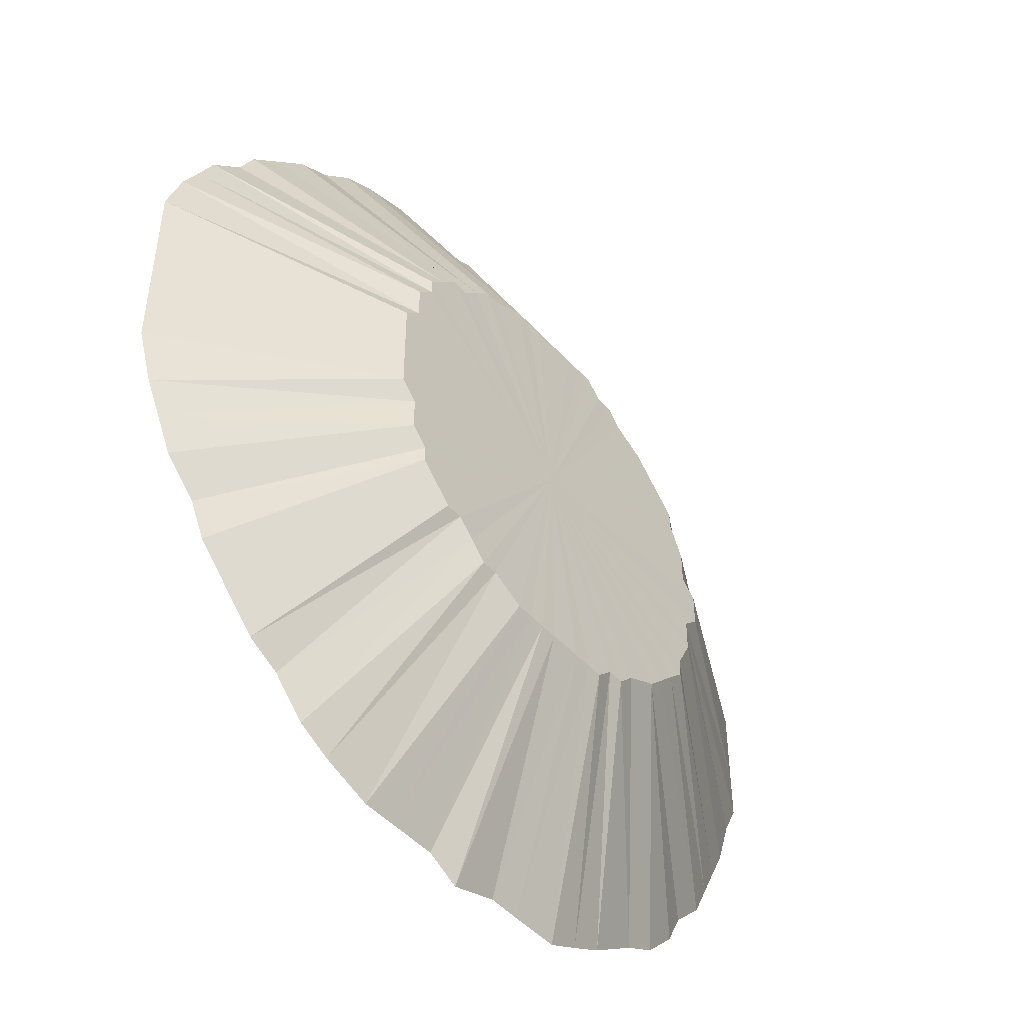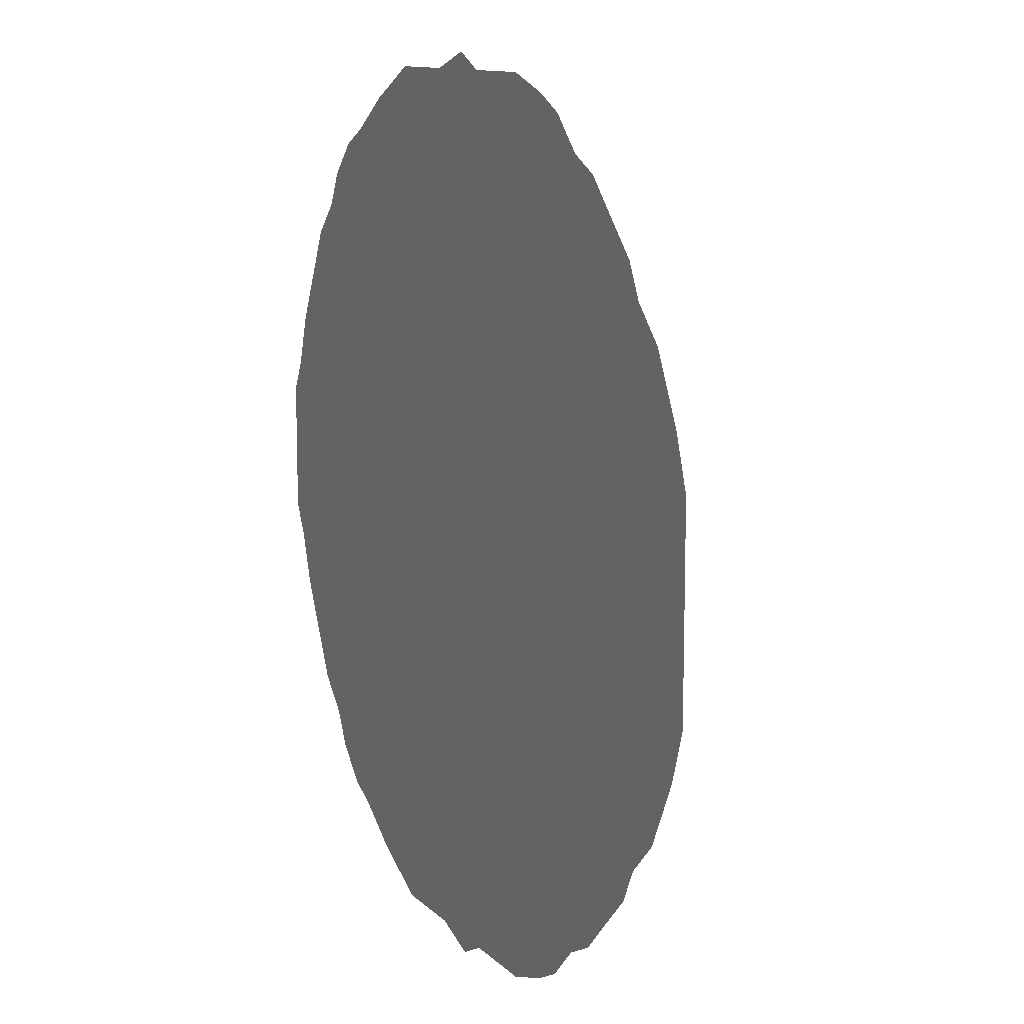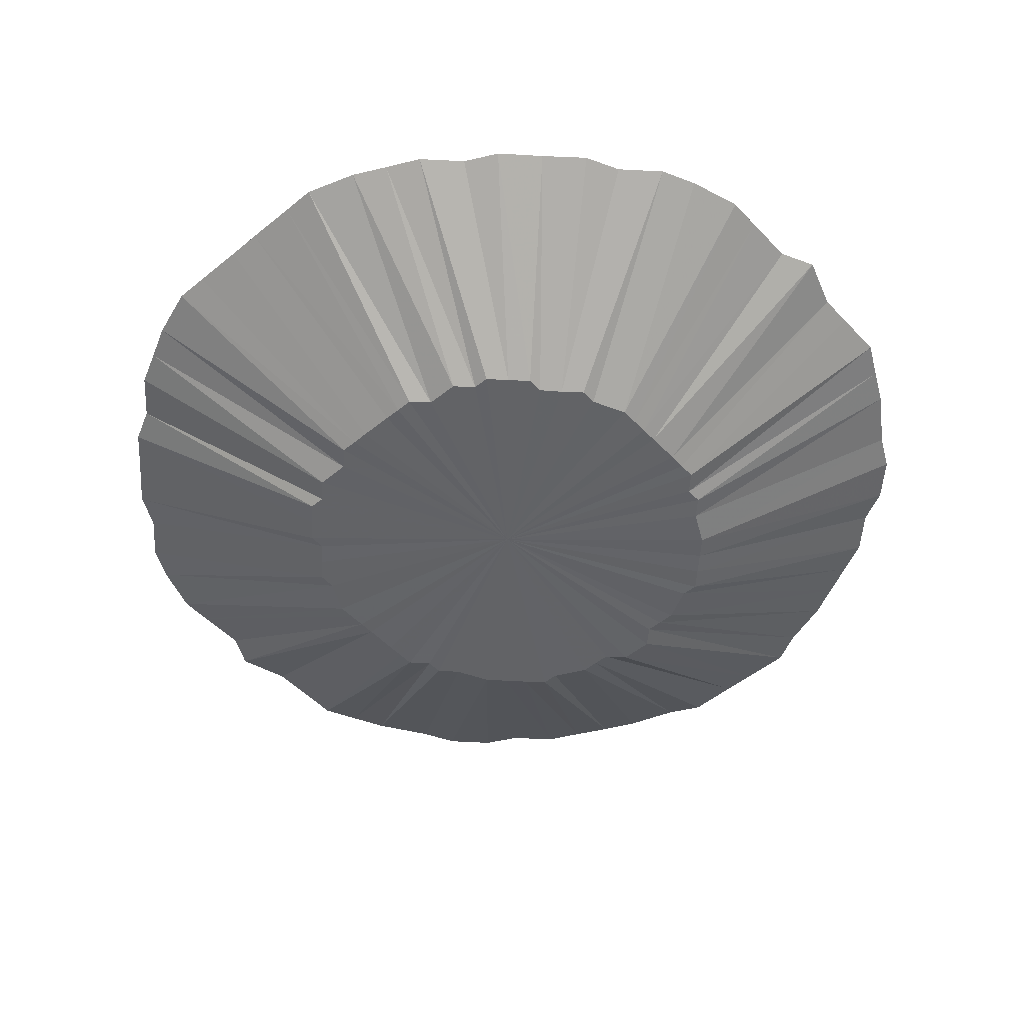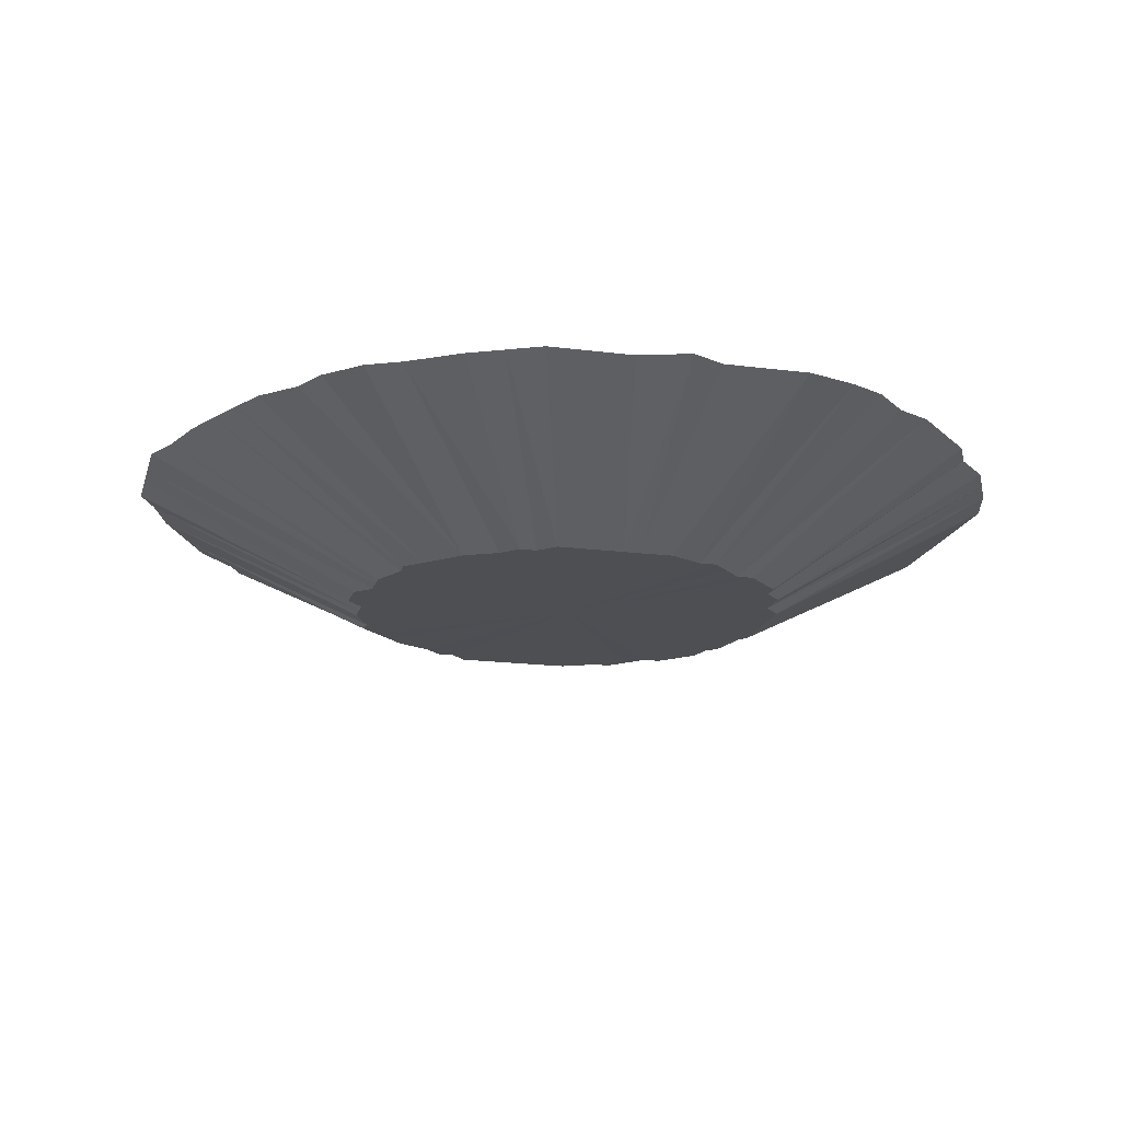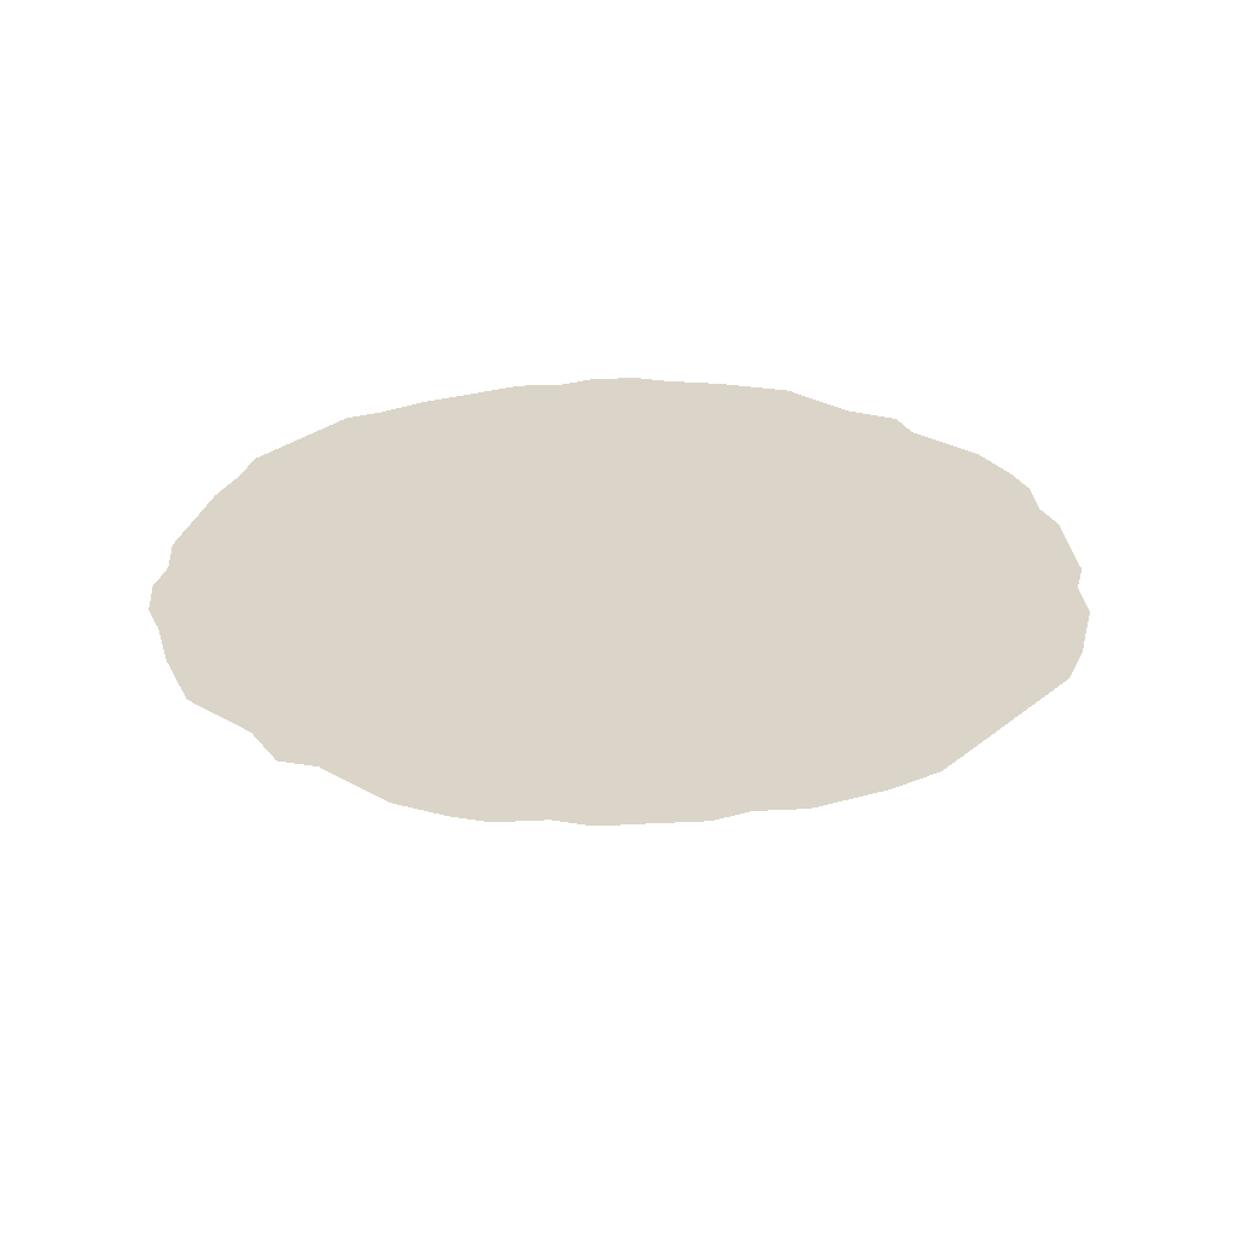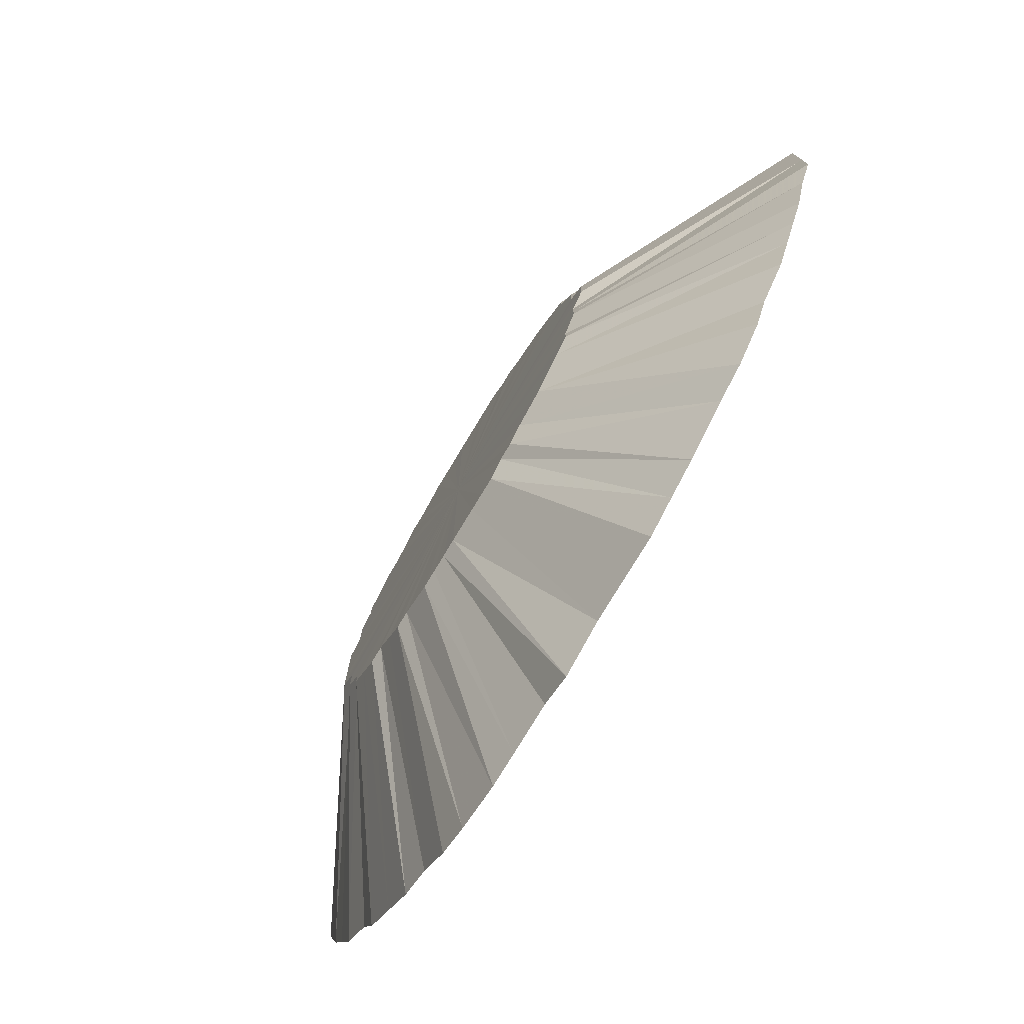
<metadata>
{"format":"obj","ext":"obj","renderer":"f3d","projection":"perspective","resolution":1024,"background":"white","views":[{"elev":-47.8,"azim":129.7,"up":"+Y"},{"elev":11.6,"azim":64.0,"up":"+Y"},{"elev":-50.9,"azim":131.6,"up":"+Z"},{"elev":-17.6,"azim":-14.4,"up":"+Z"},{"elev":29.3,"azim":40.6,"up":"+Z"},{"elev":-77.3,"azim":-121.1,"up":"+Y"}]}
</metadata>
<code>
o 24881
v 2247 1856 8.722
v 2247 1856 8.722
v 2247 1856 8.79
v 2247 1856 8.79
v 2247 1856 8.79
v 2247 1856 8.79
v 2247 1856 8.722
v 2247 1856 8.722
v 2247 1856 8.79
v 2247 1856 8.79
v 2247 1856 8.722
v 2248 1856 8.79
v 2247 1856 8.79
v 2247 1856 8.722
v 2247 1856 8.79
v 2247 1856 8.79
v 2247 1856 8.722
v 2248 1856 8.79
v 2248 1856 8.79
v 2247 1856 8.722
v 2247 1856 8.79
v 2247 1856 8.79
v 2248 1856 8.722
v 2248 1856 8.79
v 2248 1856 8.79
v 2247 1856 8.722
v 2247 1856 8.79
v 2247 1856 8.79
v 2248 1856 8.722
v 2248 1856 8.79
v 2248 1856 8.79
v 2247 1856 8.722
v 2247 1856 8.79
v 2247 1856 8.79
v 2248 1856 8.722
v 2248 1856 8.79
v 2248 1856 8.79
v 2247 1856 8.722
v 2247 1856 8.79
v 2247 1856 8.79
v 2248 1856 8.722
v 2248 1856 8.79
v 2248 1856 8.79
v 2247 1856 8.722
v 2247 1856 8.79
v 2247 1856 8.79
v 2247 1856 8.79
v 2248 1856 8.722
v 2248 1856 8.79
v 2248 1856 8.79
v 2247 1856 8.722
v 2247 1856 8.79
v 2247 1856 8.79
v 2248 1856 8.722
v 2248 1856 8.79
v 2248 1856 8.79
v 2247 1856 8.722
v 2247 1856 8.79
v 2247 1856 8.79
v 2248 1856 8.722
v 2248 1856 8.79
v 2248 1856 8.79
v 2247 1856 8.722
v 2247 1856 8.79
v 2247 1856 8.79
v 2248 1856 8.722
v 2248 1856 8.79
v 2248 1856 8.79
v 2247 1856 8.722
v 2247 1856 8.79
v 2247 1856 8.79
v 2248 1856 8.722
v 2248 1856 8.79
v 2248 1856 8.79
v 2247 1856 8.722
v 2247 1856 8.79
v 2247 1856 8.79
v 2248 1856 8.722
v 2248 1856 8.79
v 2248 1856 8.79
v 2247 1856 8.722
v 2247 1856 8.79
v 2247 1856 8.79
v 2248 1856 8.722
v 2248 1856 8.79
v 2248 1856 8.79
v 2247 1856 8.722
v 2247 1856 8.79
v 2247 1856 8.79
v 2248 1856 8.722
v 2248 1856 8.79
v 2248 1856 8.79
v 2247 1856 8.722
v 2247 1856 8.79
v 2247 1856 8.79
v 2248 1856 8.722
v 2248 1856 8.79
v 2248 1856 8.79
v 2247 1856 8.722
v 2247 1856 8.79
v 2247 1856 8.79
v 2248 1856 8.722
v 2248 1856 8.79
v 2248 1856 8.79
v 2247 1856 8.722
v 2247 1856 8.79
v 2247 1856 8.79
v 2248 1856 8.722
v 2248 1856 8.79
v 2248 1856 8.79
v 2247 1856 8.722
v 2247 1856 8.79
v 2247 1856 8.79
v 2248 1856 8.722
v 2248 1856 8.79
v 2248 1856 8.79
v 2247 1856 8.722
v 2247 1856 8.79
v 2247 1856 8.79
v 2248 1856 8.722
v 2248 1856 8.79
v 2248 1856 8.79
v 2247 1856 8.722
v 2247 1856 8.79
v 2247 1856 8.79
v 2248 1856 8.722
v 2248 1856 8.79
v 2248 1856 8.79
v 2247 1856 8.722
v 2247 1856 8.79
v 2247 1856 8.79
v 2248 1856 8.722
v 2248 1856 8.79
v 2248 1856 8.79
v 2247 1856 8.722
v 2247 1856 8.79
v 2247 1856 8.79
v 2248 1856 8.722
v 2248 1856 8.79
v 2248 1856 8.79
v 2247 1856 8.722
v 2247 1856 8.79
v 2247 1856 8.79
v 2248 1856 8.722
v 2248 1856 8.79
v 2248 1856 8.79
v 2247 1856 8.722
v 2247 1856 8.79
v 2247 1856 8.79
v 2247 1856 8.79
v 2248 1856 8.722
v 2248 1856 8.79
v 2248 1856 8.79
v 2247 1856 8.722
v 2247 1856 8.79
v 2247 1856 8.79
v 2248 1856 8.722
v 2248 1856 8.79
v 2248 1856 8.79
v 2247 1856 8.722
v 2247 1856 8.79
v 2247 1856 8.79
v 2248 1856 8.722
v 2248 1856 8.79
v 2248 1856 8.79
v 2247 1856 8.722
v 2247 1856 8.79
v 2247 1856 8.79
v 2248 1856 8.722
v 2248 1856 8.79
v 2248 1856 8.79
v 2247 1856 8.722
v 2247 1856 8.79
v 2247 1856 8.79
v 2248 1856 8.722
v 2248 1856 8.79
v 2248 1856 8.79
v 2247 1856 8.722
v 2247 1856 8.79
v 2247 1856 8.79
v 2247 1856 8.722
v 2248 1856 8.79
v 2248 1856 8.79
v 2247 1856 8.722
v 2247 1856 8.79
v 2247 1856 8.79
v 2247 1856 8.722
v 2248 1856 8.79
v 2248 1856 8.79
v 2247 1856 8.722
v 2248 1856 8.79
v 2247 1856 8.79
v 2247 1856 8.722
v 2247 1856 8.79
v 2247 1856 8.79
v 2247 1856 8.79
v 2247 1856 8.79
v 2247 1856 8.79
v 2248 1856 8.79
v 2247 1856 8.79
v 2248 1856 8.79
v 2247 1856 8.79
v 2248 1856 8.79
v 2247 1856 8.79
v 2248 1856 8.79
v 2247 1856 8.79
v 2248 1856 8.79
v 2247 1856 8.79
v 2248 1856 8.79
v 2247 1856 8.79
v 2248 1856 8.79
v 2247 1856 8.79
v 2248 1856 8.79
v 2247 1856 8.79
v 2248 1856 8.79
v 2247 1856 8.79
v 2248 1856 8.79
v 2247 1856 8.79
v 2248 1856 8.79
v 2247 1856 8.79
v 2248 1856 8.79
v 2247 1856 8.79
v 2248 1856 8.79
v 2247 1856 8.79
v 2248 1856 8.79
v 2247 1856 8.79
v 2248 1856 8.79
v 2247 1856 8.79
v 2248 1856 8.79
v 2247 1856 8.79
v 2248 1856 8.79
v 2247 1856 8.79
v 2248 1856 8.79
v 2247 1856 8.79
v 2248 1856 8.79
v 2247 1856 8.79
v 2248 1856 8.79
v 2247 1856 8.79
v 2248 1856 8.79
v 2247 1856 8.79
v 2248 1856 8.79
v 2247 1856 8.79
v 2248 1856 8.79
v 2247 1856 8.79
v 2248 1856 8.79
v 2247 1856 8.79
v 2248 1856 8.79
v 2247 1856 8.79
v 2248 1856 8.79
v 2247 1856 8.79
v 2248 1856 8.79
v 2247 1856 8.79
v 2248 1856 8.79
v 2247 1856 8.79
v 2248 1856 8.79
v 2247 1856 8.79
v 2248 1856 8.79
v 2247 1856 8.79
v 2247 1856 8.79
v 2247 1856 8.79
v 2247 1856 8.79
v 2247 1856 8.79
f 1 2 3
f 2 4 5
f 1 5 6
f 1 7 2
f 8 6 9
f 8 1 10
f 8 7 1
f 11 12 4
f 2 11 13
f 2 7 11
f 14 8 15
f 14 7 8
f 14 9 16
f 11 17 18
f 11 7 17
f 17 19 12
f 20 16 21
f 20 14 22
f 20 7 14
f 23 24 19
f 17 23 25
f 17 7 23
f 26 20 27
f 26 7 20
f 26 21 28
f 23 29 30
f 23 7 29
f 29 31 24
f 32 28 33
f 32 26 34
f 32 7 26
f 35 36 31
f 29 35 37
f 29 7 35
f 38 32 39
f 38 7 32
f 38 33 40
f 35 41 42
f 35 7 41
f 41 43 36
f 44 40 45
f 44 38 46
f 44 7 38
f 44 45 47
f 41 48 49
f 41 7 48
f 48 50 43
f 51 47 52
f 51 44 53
f 51 7 44
f 54 55 50
f 48 54 56
f 48 7 54
f 57 51 58
f 57 7 51
f 57 52 59
f 54 60 61
f 54 7 60
f 60 62 55
f 63 59 64
f 63 57 65
f 63 7 57
f 66 67 62
f 60 66 68
f 60 7 66
f 69 63 70
f 69 7 63
f 69 64 71
f 66 72 73
f 66 7 72
f 72 74 67
f 75 71 76
f 75 69 77
f 75 7 69
f 78 79 74
f 72 78 80
f 72 7 78
f 81 75 82
f 81 7 75
f 81 76 83
f 78 84 85
f 78 7 84
f 84 86 79
f 87 83 88
f 87 81 89
f 87 7 81
f 90 91 86
f 84 90 92
f 84 7 90
f 93 87 94
f 93 7 87
f 93 88 95
f 90 96 97
f 90 7 96
f 96 98 91
f 99 95 100
f 99 93 101
f 99 7 93
f 102 103 98
f 96 102 104
f 96 7 102
f 105 99 106
f 105 7 99
f 105 100 107
f 102 108 109
f 102 7 108
f 108 110 103
f 111 107 112
f 111 105 113
f 111 7 105
f 114 115 110
f 108 114 116
f 108 7 114
f 117 111 118
f 117 7 111
f 117 112 119
f 114 120 121
f 114 7 120
f 120 122 115
f 123 119 124
f 123 117 125
f 123 7 117
f 126 127 122
f 120 126 128
f 120 7 126
f 129 123 130
f 129 7 123
f 129 124 131
f 126 132 133
f 126 7 132
f 132 134 127
f 135 131 136
f 135 129 137
f 135 7 129
f 138 139 134
f 132 138 140
f 132 7 138
f 141 135 142
f 141 7 135
f 141 136 143
f 138 144 145
f 138 7 144
f 144 146 139
f 147 143 148
f 147 141 149
f 147 7 141
f 147 148 150
f 144 151 152
f 144 7 151
f 151 153 146
f 154 150 155
f 154 147 156
f 154 7 147
f 157 158 153
f 151 157 159
f 151 7 157
f 160 154 161
f 160 7 154
f 160 155 162
f 157 163 164
f 157 7 163
f 163 165 158
f 166 162 167
f 166 160 168
f 166 7 160
f 169 170 165
f 163 169 171
f 163 7 169
f 172 166 173
f 172 7 166
f 172 167 174
f 169 175 176
f 169 7 175
f 175 177 170
f 178 174 179
f 178 7 172
f 178 172 180
f 181 182 177
f 175 181 183
f 175 7 181
f 184 178 185
f 184 7 178
f 184 179 186
f 181 7 187
f 181 187 188
f 187 189 182
f 187 7 190
f 187 190 191
f 190 192 189
f 193 186 192
f 190 7 193
f 193 7 184
f 190 193 194
f 193 184 195
f 196 197 198
f 197 199 198
f 200 196 198
f 199 201 198
f 202 200 198
f 201 203 198
f 204 202 198
f 203 205 198
f 206 204 198
f 205 207 198
f 208 206 198
f 207 209 198
f 210 208 198
f 209 211 198
f 212 210 198
f 211 213 198
f 214 212 198
f 213 215 198
f 216 214 198
f 215 217 198
f 218 216 198
f 217 219 198
f 220 218 198
f 219 221 198
f 222 220 198
f 221 223 198
f 224 222 198
f 223 225 198
f 226 224 198
f 225 227 198
f 228 226 198
f 227 229 198
f 230 228 198
f 229 231 198
f 232 230 198
f 231 233 198
f 234 232 198
f 233 235 198
f 236 234 198
f 235 237 198
f 238 236 198
f 237 239 198
f 240 238 198
f 239 241 198
f 242 240 198
f 241 243 198
f 244 242 198
f 243 245 198
f 246 244 198
f 245 247 198
f 248 246 198
f 247 249 198
f 250 248 198
f 249 251 198
f 252 250 198
f 251 253 198
f 254 252 198
f 253 255 198
f 256 254 198
f 255 257 198
f 258 256 198
f 257 259 198
f 260 258 198
f 259 261 198
f 262 260 198
f 261 262 198

</code>
